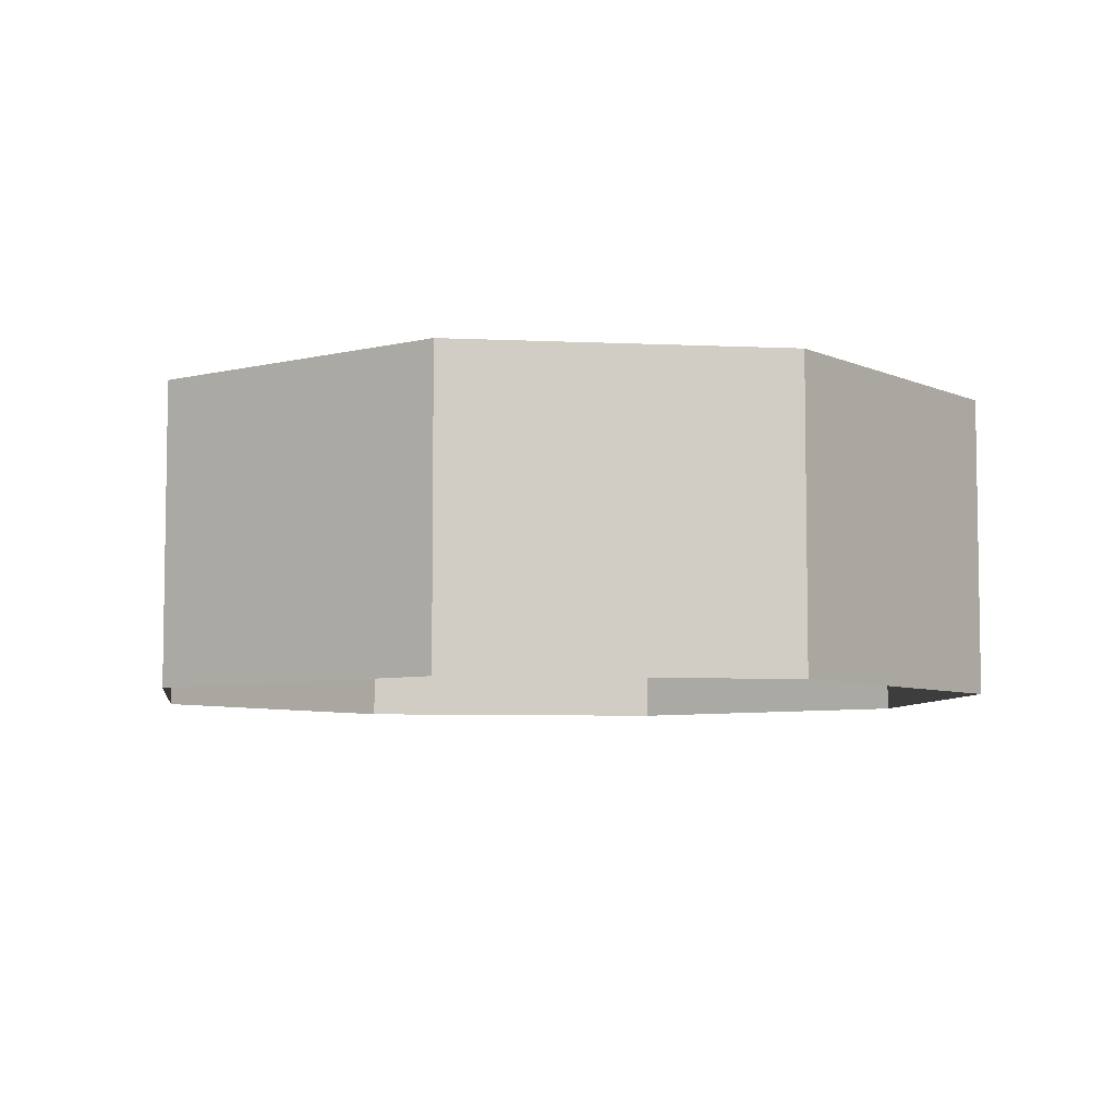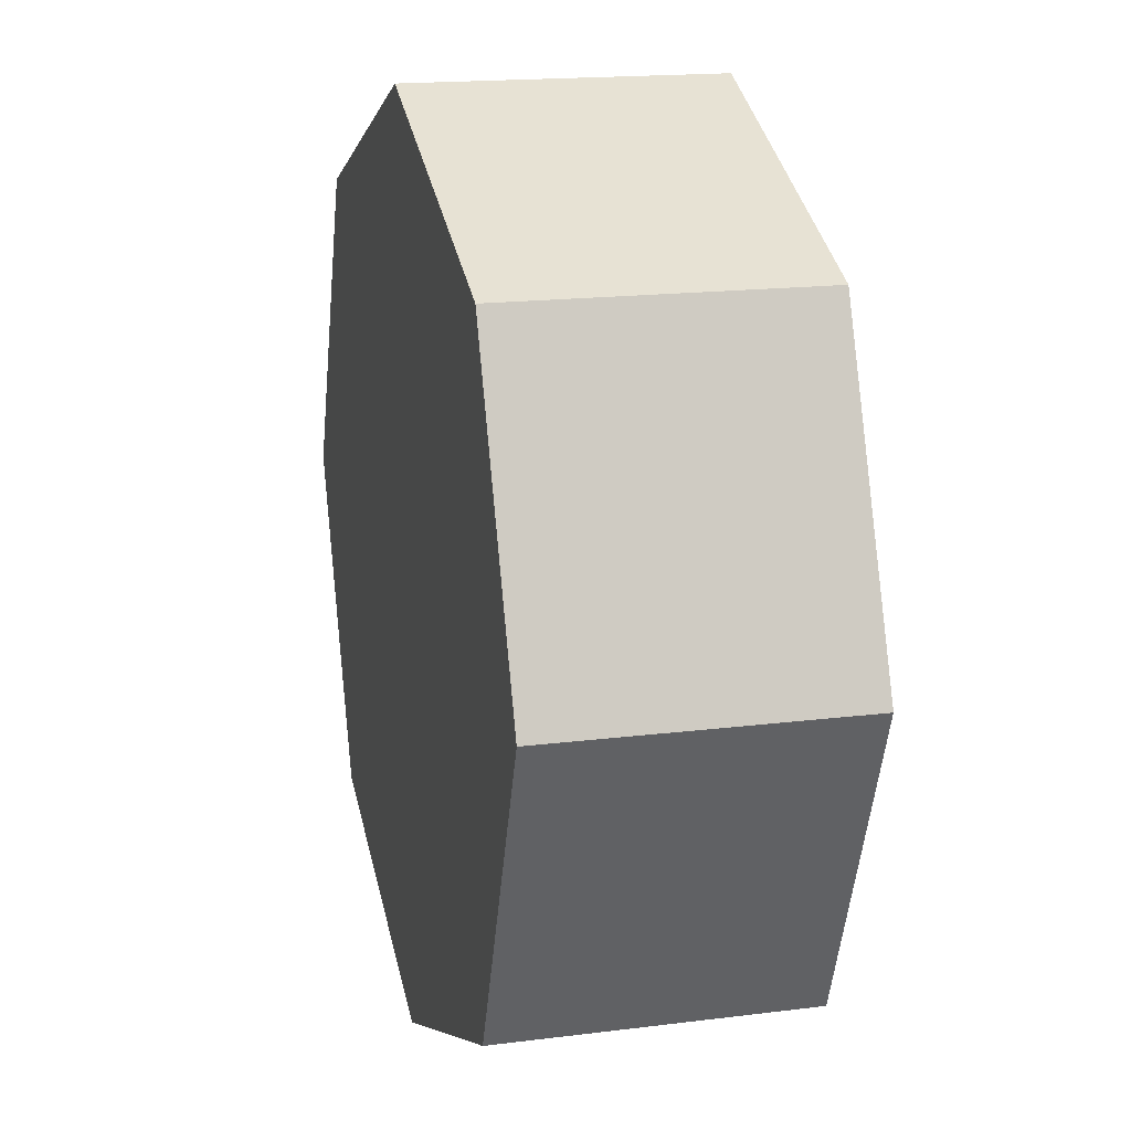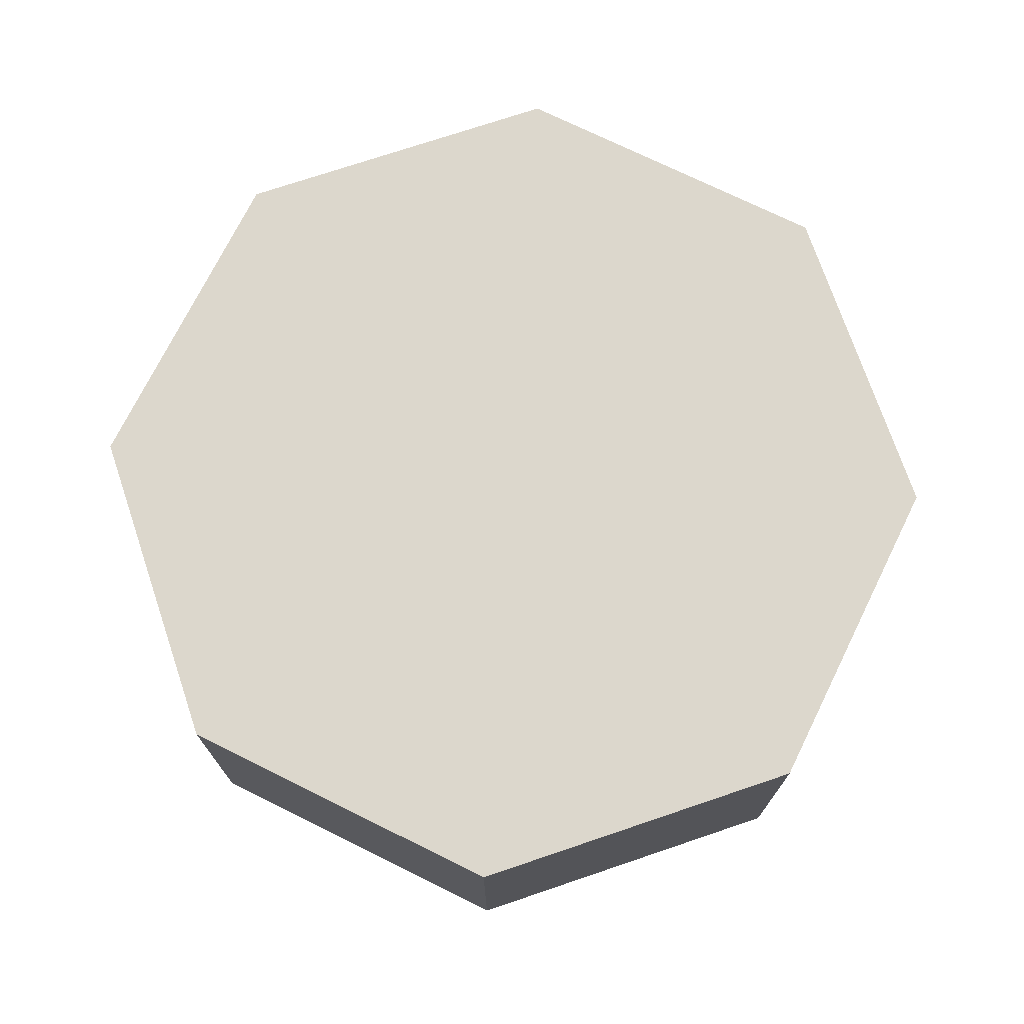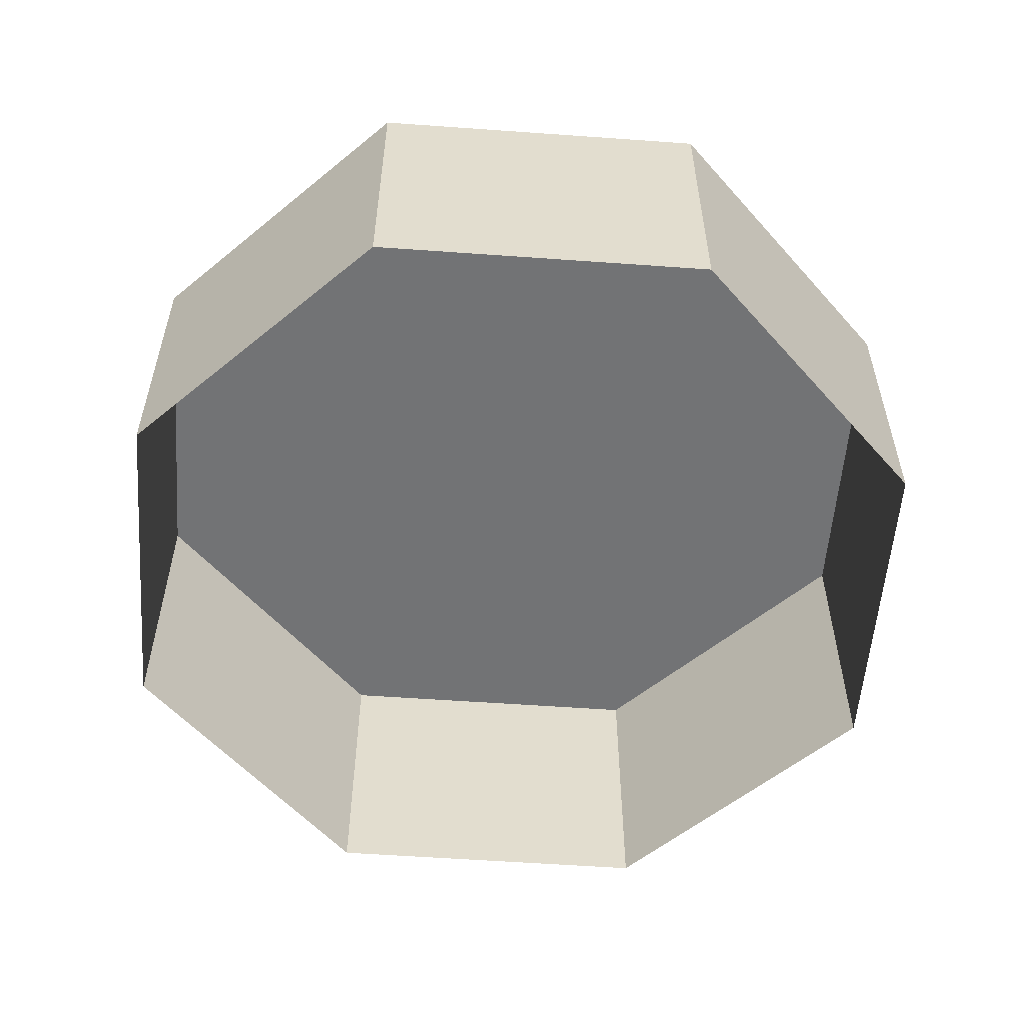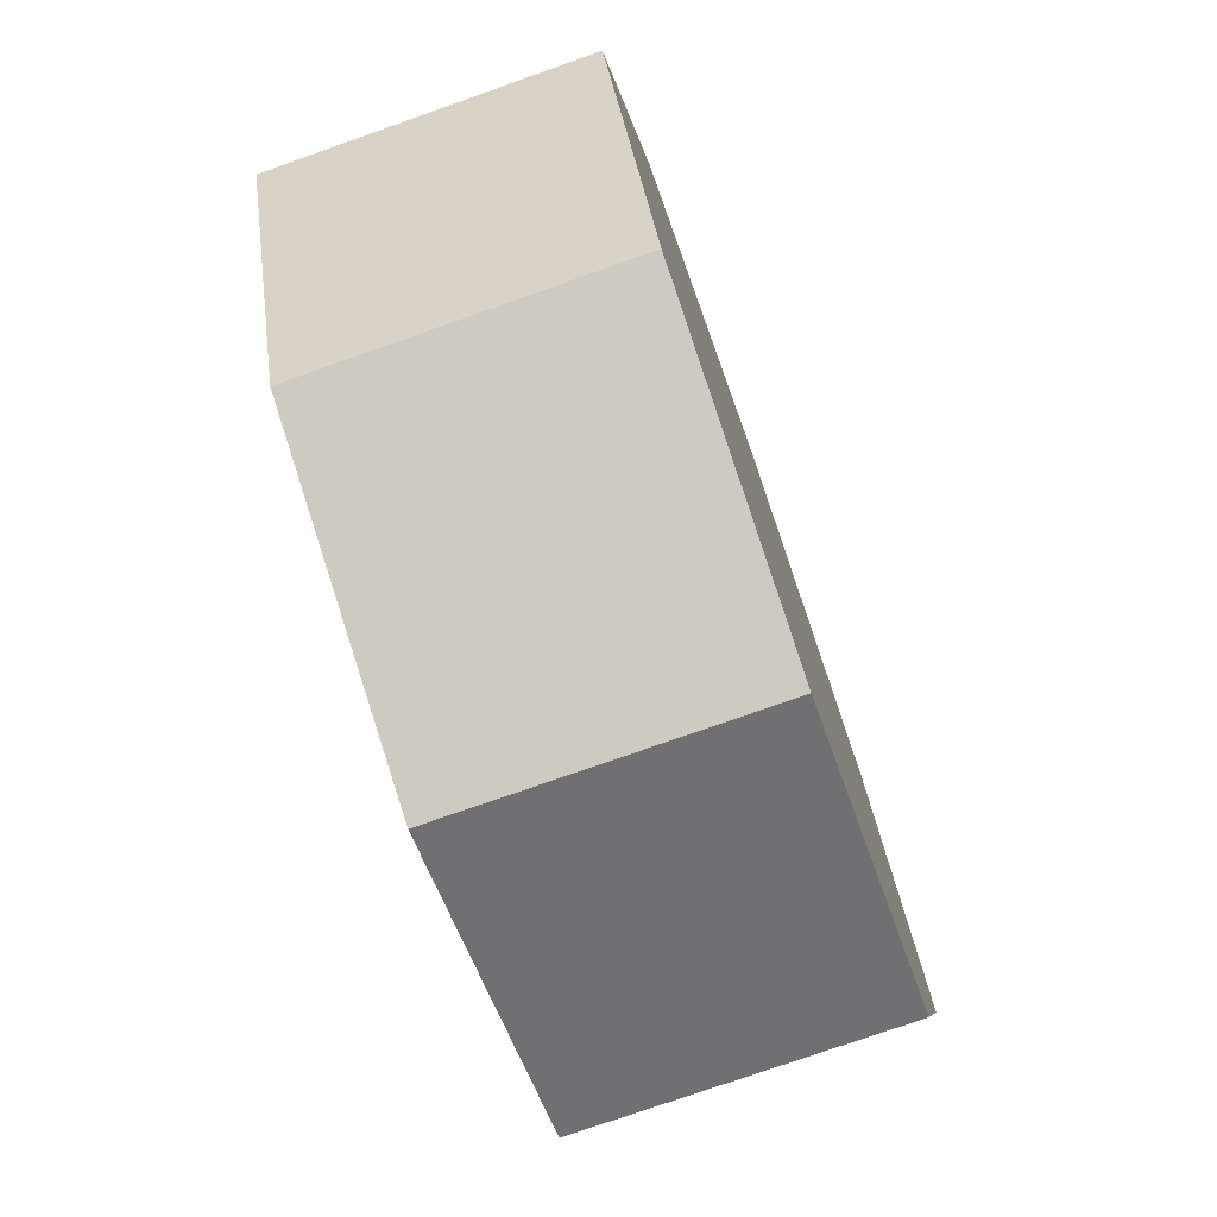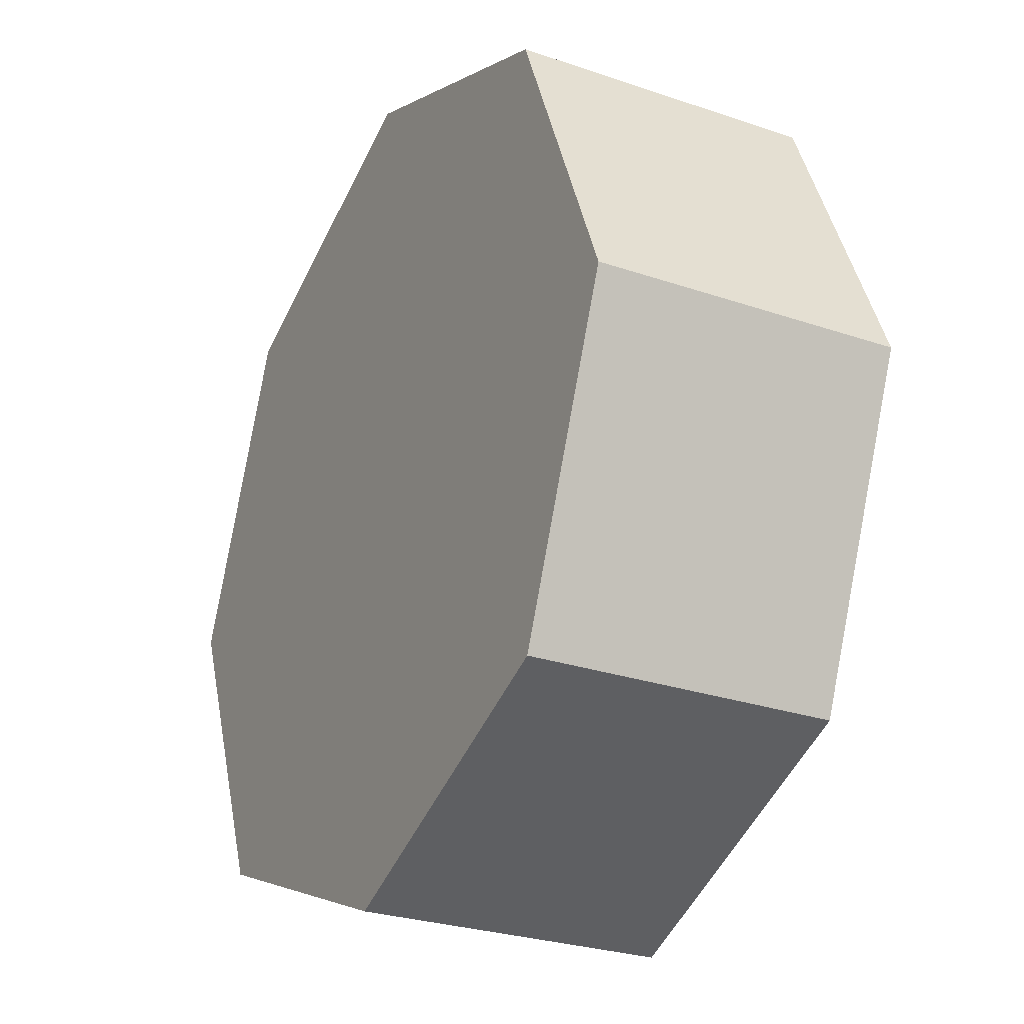
<metadata>
{"format":"obj","ext":"obj","renderer":"f3d","projection":"perspective","resolution":1024,"background":"white","views":[{"elev":-6.2,"azim":-120.5,"up":"+Y"},{"elev":17.0,"azim":-104.3,"up":"+Z"},{"elev":73.0,"azim":-176.2,"up":"+Y"},{"elev":-55.9,"azim":153.2,"up":"+Y"},{"elev":-75.9,"azim":109.4,"up":"+Z"},{"elev":-27.3,"azim":-117.8,"up":"+Z"}]}
</metadata>
<code>
g default
v 2.824 0.4158 -0.3166
v 2.416 0.4158 -0.4856
v 2.008 0.4158 -0.3166
v 1.839 0.4158 0.09122
v 2.008 0.4158 0.4991
v 2.416 0.4158 0.668
v 2.824 0.4158 0.4991
v 2.993 0.4158 0.09122
v 2.824 0.8086 -0.3166
v 2.416 0.8086 -0.4856
v 2.008 0.8086 -0.3166
v 1.839 0.8086 0.09122
v 2.008 0.8086 0.4991
v 2.416 0.8086 0.668
v 2.824 0.8086 0.4991
v 2.993 0.8086 0.09122
v 2.416 0.8086 0.09122
g polySurface17 dendy_controller
f 1 2 10 9
f 2 3 11 10
f 3 4 12 11
f 4 5 13 12
f 5 6 14 13
f 6 7 15 14
f 7 8 16 15
f 8 1 9 16
f 9 10 17
f 10 11 17
f 11 12 17
f 12 13 17
f 13 14 17
f 14 15 17
f 15 16 17
f 16 9 17

</code>
